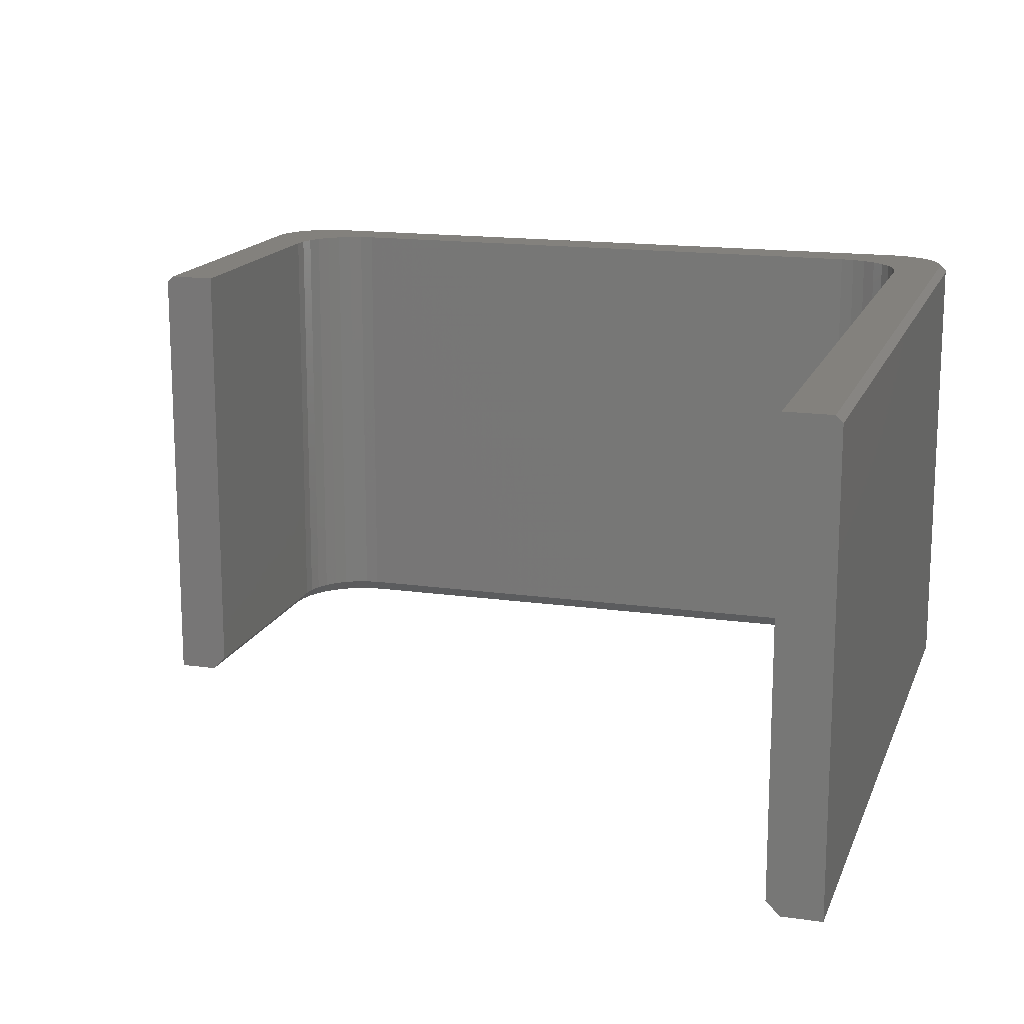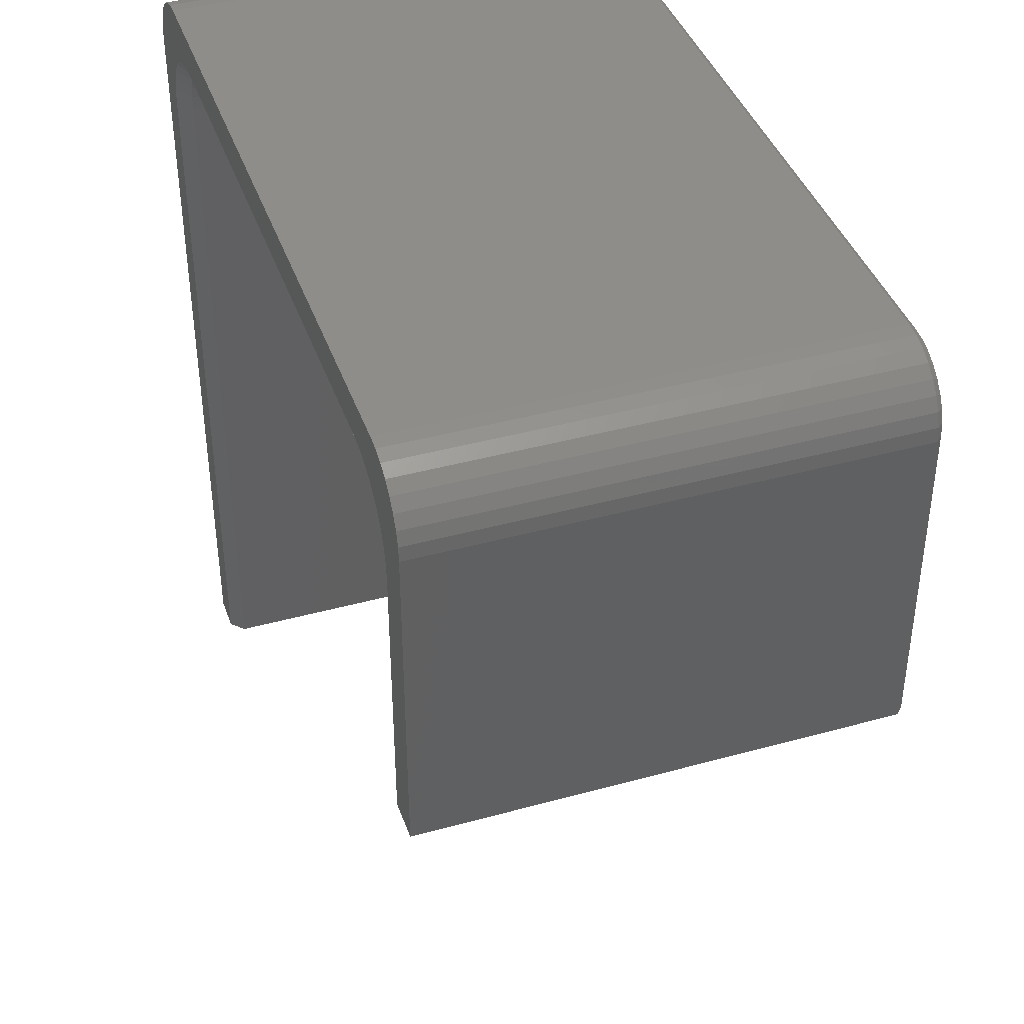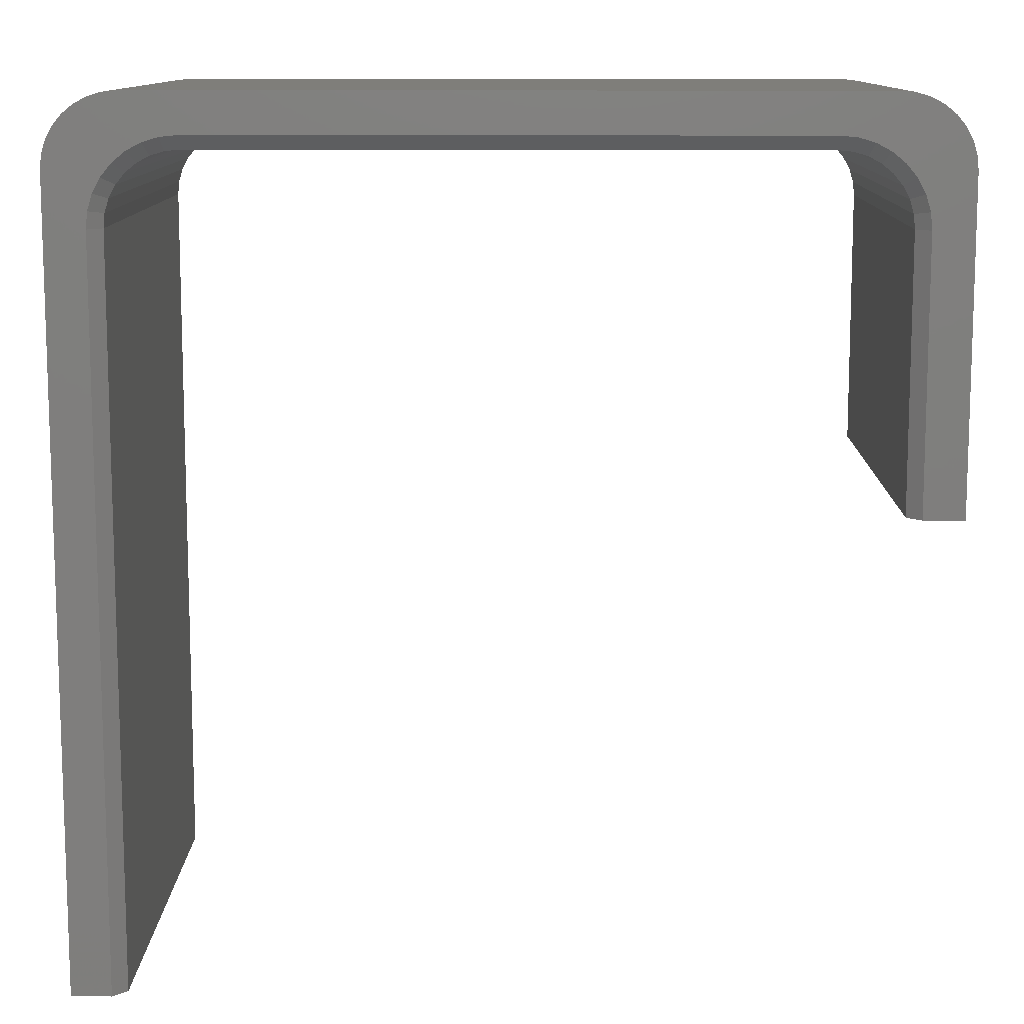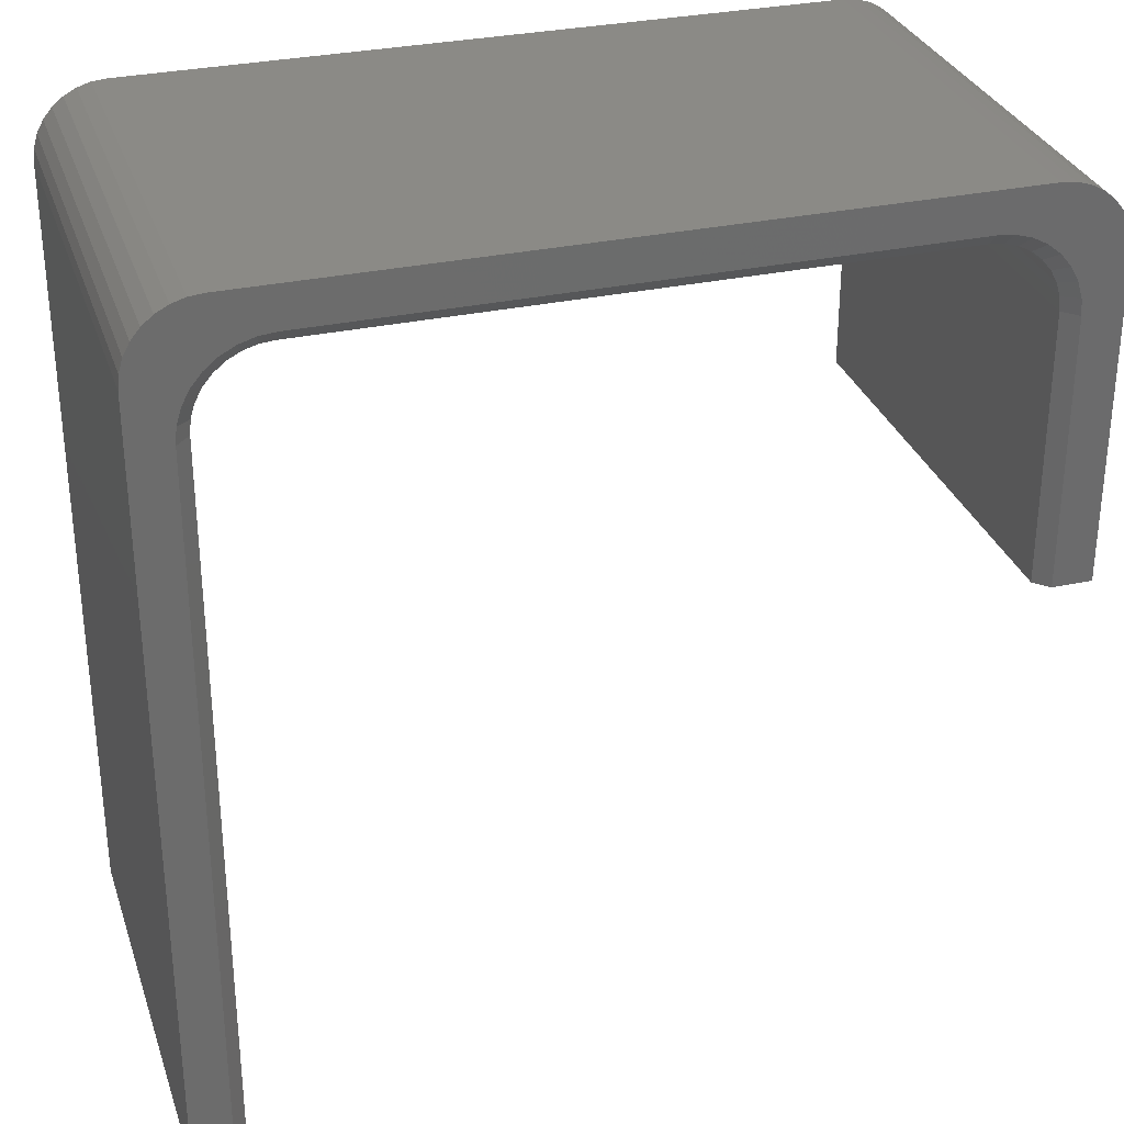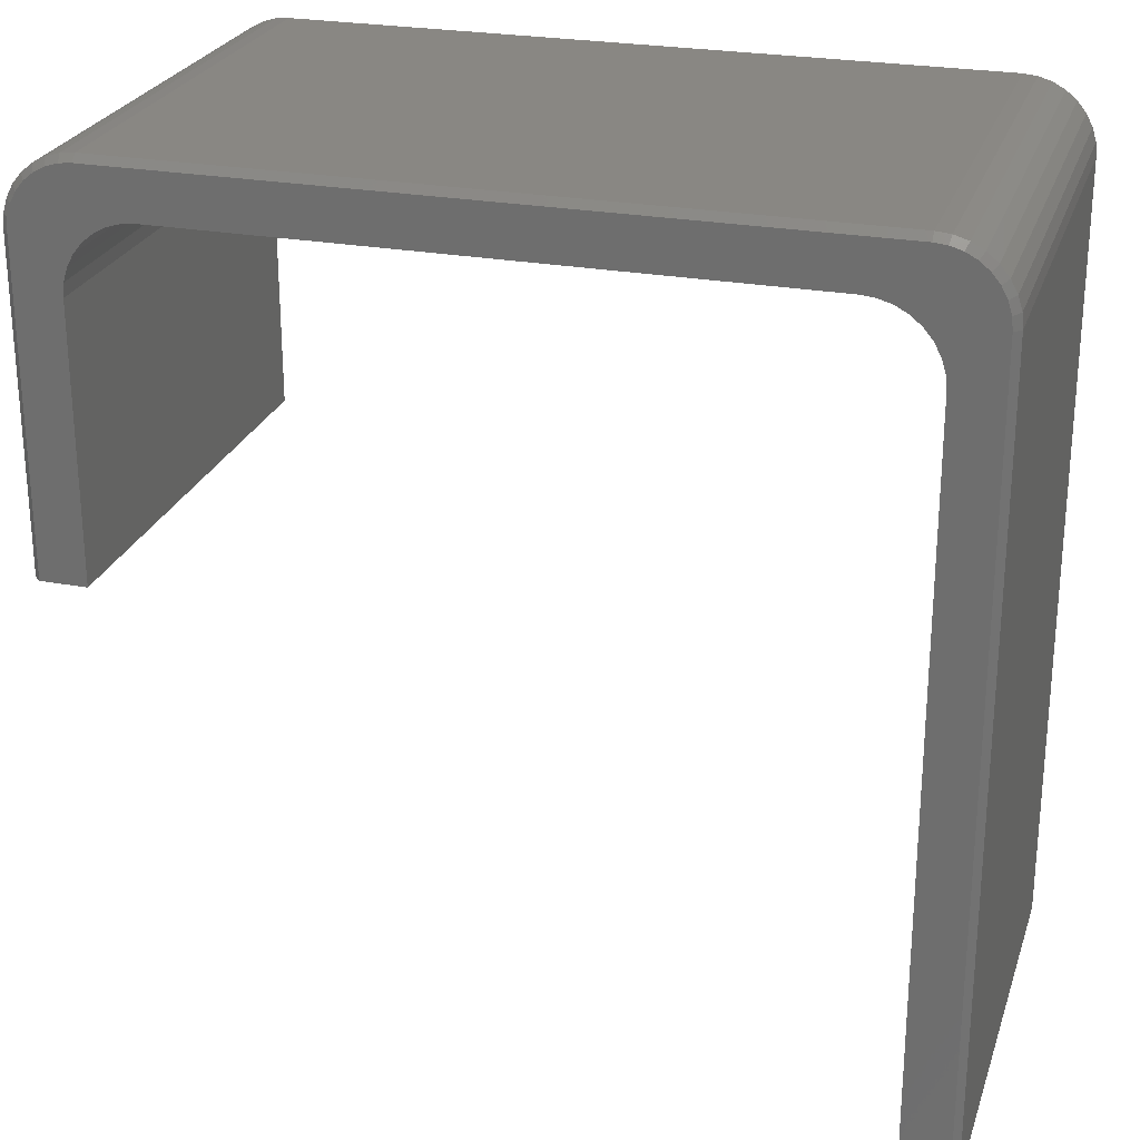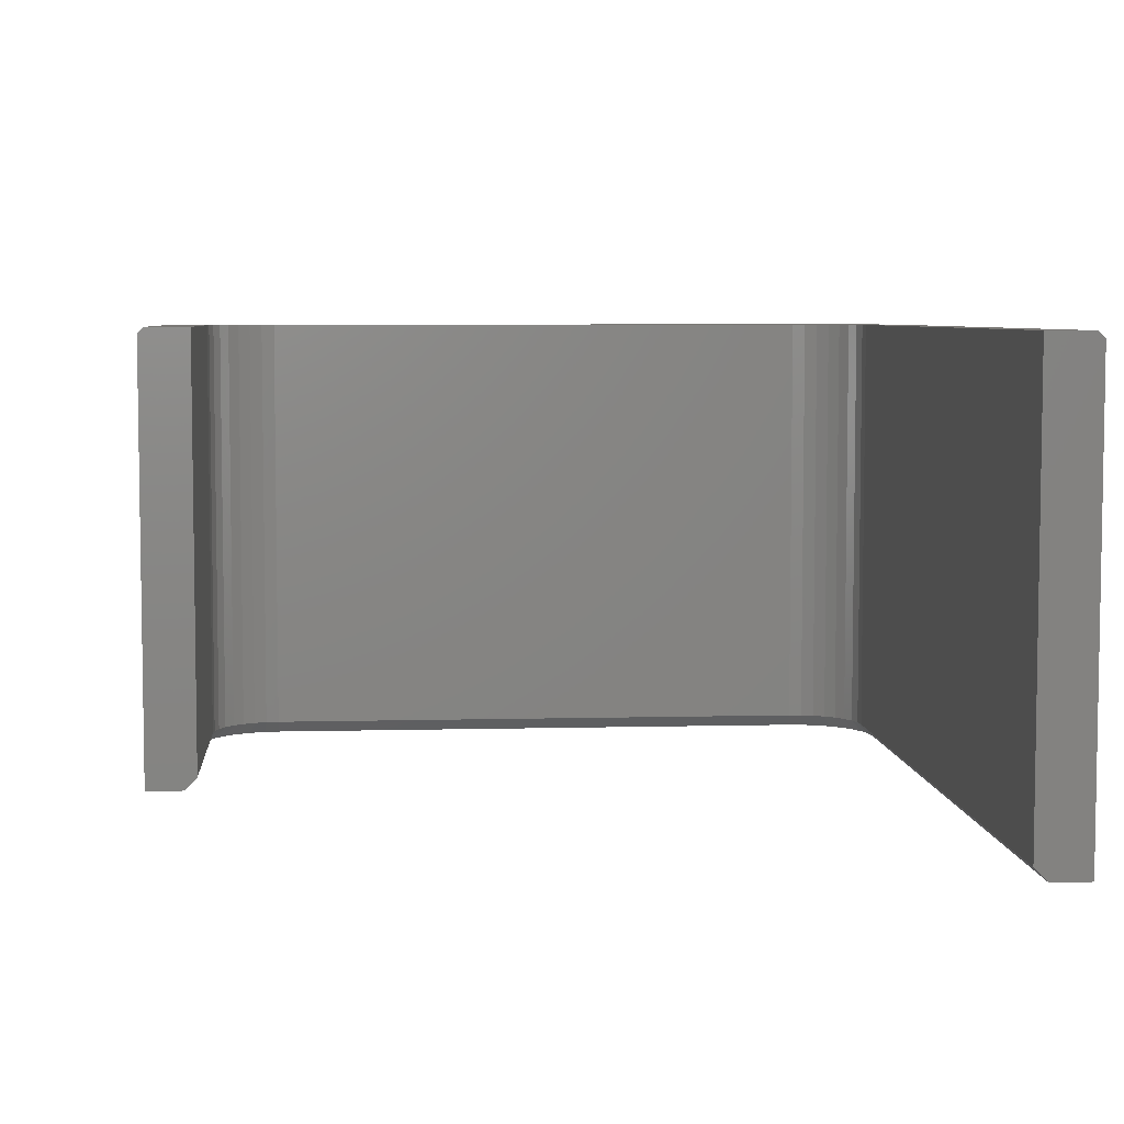
<metadata>
{"format":"stl","ext":"stl","renderer":"f3d","projection":"perspective","resolution":1024,"background":"white","views":[{"elev":15.7,"azim":16.6,"up":"+Z"},{"elev":40.9,"azim":-108.6,"up":"+Y"},{"elev":11.3,"azim":-179.1,"up":"+Y"},{"elev":31.0,"azim":162.7,"up":"+Y"},{"elev":25.4,"azim":16.6,"up":"+Y"},{"elev":5.8,"azim":-4.6,"up":"+Z"}]}
</metadata>
<code>
# stl→obj: 120 verts, 236 faces
v 0.6094 -0.7514 0
v 0.5482 -0.7514 0.01562
v 0.5638 -0.7514 0
v 0.5482 -0.7514 0.5391
v 0.6094 -0.7514 0.5312
v 0.6016 -0.7514 0.5391
v -0.3594 -0.2109 0.5312
v -0.2982 -0.2109 0.5391
v -0.3516 -0.2109 0.5391
v -0.2982 -0.2109 0.01562
v -0.3594 -0.2109 0
v -0.3138 -0.2109 0
v -0.2166 0.1766 0.5391
v -0.3459 0.1844 0.5391
v -0.2325 0.175 0.5391
v 0.5278 0.2299 0.5391
v -0.2922 0.2285 0.5391
v 0.5422 0.2285 0.5391
v -0.2778 0.2299 0.5391
v -0.3501 0.1706 0.5391
v -0.2478 0.1704 0.5391
v -0.2619 0.1628 0.5391
v -0.306 0.2243 0.5391
v 0.556 0.2243 0.5391
v -0.3188 0.2175 0.5391
v 0.5688 0.2175 0.5391
v -0.33 0.2083 0.5391
v 0.6001 0.1706 0.5391
v 0.4978 0.1704 0.5391
v 0.5119 0.1628 0.5391
v -0.3516 0.1562 0.5391
v -0.2982 0.09498 0.5391
v -0.2966 0.1109 0.5391
v -0.292 0.1262 0.5391
v -0.2844 0.1403 0.5391
v -0.2743 0.1527 0.5391
v 0.6016 0.1562 0.5391
v 0.5243 0.1527 0.5391
v 0.5344 0.1403 0.5391
v 0.542 0.1262 0.5391
v 0.5466 0.1109 0.5391
v 0.5482 0.09498 0.5391
v 0.5959 0.1844 0.5391
v 0.5891 0.1972 0.5391
v -0.3391 0.1972 0.5391
v 0.4666 0.1766 0.5391
v 0.4825 0.175 0.5391
v 0.58 0.2083 0.5391
v -0.3594 0.1562 0
v -0.3594 0.1562 0.5312
v -0.3578 0.1721 0
v -0.3578 0.1721 0.5312
v -0.3532 0.1874 0
v -0.3532 0.1874 0.5312
v -0.3456 0.2015 0
v -0.3456 0.2015 0.5312
v -0.3355 0.2139 0
v -0.3355 0.2139 0.5312
v -0.3231 0.224 0
v -0.3231 0.224 0.5312
v -0.309 0.2315 0
v -0.309 0.2315 0.5312
v -0.2937 0.2362 0
v -0.2937 0.2362 0.5312
v -0.2778 0.2377 0
v -0.2778 0.2377 0.5312
v 0.5278 0.2377 0.5312
v 0.5278 0.2377 0
v 0.5437 0.2362 0
v 0.5437 0.2362 0.5312
v 0.559 0.2315 0
v 0.559 0.2315 0.5312
v 0.5731 0.224 0
v 0.5731 0.224 0.5312
v 0.5855 0.2139 0
v 0.5855 0.2139 0.5312
v 0.5956 0.2015 0
v 0.5956 0.2015 0.5312
v 0.6032 0.1874 0
v 0.6032 0.1874 0.5312
v 0.6078 0.1721 0
v 0.6078 0.1721 0.5312
v 0.6094 0.1562 0
v 0.6094 0.1562 0.5312
v -0.2356 0.1903 0
v -0.2166 0.1922 0
v -0.2538 0.1848 0
v -0.2706 0.1758 0
v -0.2853 0.1637 0
v 0.5038 0.1848 0
v 0.4856 0.1903 0
v 0.5206 0.1758 0
v 0.5353 0.1637 0
v 0.5638 0.09498 0
v 0.5619 0.1139 0
v 0.5564 0.1322 0
v 0.5474 0.149 0
v -0.2974 0.149 0
v -0.3064 0.1322 0
v -0.3119 0.1139 0
v -0.3138 0.09498 0
v 0.4666 0.1922 0
v 0.5482 0.09498 0.01562
v 0.5243 0.1527 0.01562
v 0.5119 0.1628 0.01562
v 0.4978 0.1704 0.01562
v 0.4825 0.175 0.01562
v 0.4666 0.1766 0.01562
v 0.5344 0.1403 0.01562
v 0.542 0.1262 0.01562
v 0.5466 0.1109 0.01562
v -0.2166 0.1766 0.01562
v -0.2743 0.1527 0.01562
v -0.2844 0.1403 0.01562
v -0.292 0.1262 0.01562
v -0.2966 0.1109 0.01562
v -0.2982 0.09498 0.01562
v -0.2619 0.1628 0.01562
v -0.2478 0.1704 0.01562
v -0.2325 0.175 0.01562
f 1 2 3
f 2 1 4
f 4 1 5
f 4 5 6
f 7 8 9
f 8 7 10
f 10 7 11
f 10 11 12
f 13 14 15
f 16 17 18
f 16 19 17
f 14 20 15
f 15 20 21
f 22 21 20
f 18 17 23
f 18 23 24
f 24 23 25
f 24 25 26
f 26 25 27
f 28 29 30
f 31 9 8
f 31 8 32
f 31 32 33
f 31 33 34
f 31 34 35
f 31 35 36
f 31 36 22
f 31 22 20
f 37 28 30
f 37 30 38
f 37 38 39
f 37 39 40
f 37 40 41
f 37 41 42
f 37 42 4
f 37 4 6
f 43 44 45
f 43 45 14
f 43 14 13
f 43 13 46
f 43 46 47
f 43 47 29
f 43 29 28
f 45 44 27
f 27 44 48
f 27 48 26
f 49 11 50
f 50 11 7
f 49 50 51
f 51 50 52
f 51 52 53
f 53 52 54
f 53 54 55
f 55 54 56
f 55 56 57
f 57 56 58
f 57 58 59
f 59 58 60
f 59 60 61
f 61 60 62
f 61 62 63
f 63 62 64
f 63 64 65
f 65 64 66
f 67 68 66
f 66 68 65
f 68 67 69
f 69 67 70
f 69 70 71
f 71 70 72
f 71 72 73
f 73 72 74
f 73 74 75
f 75 74 76
f 75 76 77
f 77 76 78
f 77 78 79
f 79 78 80
f 79 80 81
f 81 80 82
f 81 82 83
f 83 82 84
f 5 1 84
f 84 1 83
f 6 5 37
f 37 5 84
f 31 50 9
f 9 50 7
f 31 20 50
f 20 52 50
f 66 64 19
f 64 17 19
f 64 62 23
f 17 64 23
f 60 58 25
f 25 62 60
f 23 62 25
f 56 54 14
f 45 56 14
f 45 27 56
f 20 54 52
f 14 54 20
f 27 25 58
f 58 56 27
f 16 67 19
f 19 67 66
f 16 18 67
f 18 70 67
f 84 82 37
f 82 28 37
f 82 80 43
f 28 82 43
f 78 76 44
f 44 80 78
f 43 80 44
f 74 72 24
f 26 74 24
f 26 48 74
f 18 72 70
f 24 72 18
f 48 44 76
f 76 74 48
f 69 63 68
f 63 65 68
f 85 55 86
f 85 53 55
f 87 53 85
f 53 87 88
f 88 51 53
f 51 88 89
f 61 63 69
f 71 61 69
f 59 61 71
f 79 90 91
f 92 90 79
f 81 92 79
f 93 92 81
f 83 1 3
f 83 3 94
f 83 94 95
f 83 95 96
f 83 96 97
f 83 97 93
f 83 93 81
f 49 51 89
f 49 89 98
f 49 98 99
f 49 99 100
f 49 100 101
f 49 101 12
f 49 12 11
f 77 79 91
f 77 91 102
f 77 102 86
f 77 86 55
f 77 55 57
f 77 57 75
f 71 73 59
f 59 73 75
f 59 75 57
f 42 103 4
f 4 103 2
f 104 30 105
f 105 30 29
f 105 29 106
f 106 29 47
f 106 47 107
f 107 47 46
f 107 46 108
f 30 104 38
f 38 104 109
f 38 109 39
f 39 109 110
f 39 110 40
f 40 110 111
f 40 111 41
f 41 111 103
f 41 103 42
f 13 112 46
f 46 112 108
f 113 35 114
f 114 35 34
f 114 34 115
f 115 34 33
f 115 33 116
f 116 33 32
f 116 32 117
f 35 113 36
f 36 113 118
f 36 118 22
f 22 118 119
f 22 119 21
f 21 119 120
f 21 120 15
f 15 120 112
f 15 112 13
f 10 117 8
f 8 117 32
f 10 12 117
f 117 12 101
f 103 94 2
f 2 94 3
f 97 109 93
f 93 109 104
f 93 104 92
f 92 104 105
f 92 105 90
f 90 105 106
f 90 106 91
f 91 106 107
f 91 107 102
f 102 107 108
f 109 97 110
f 110 97 96
f 110 96 111
f 111 96 95
f 111 95 103
f 103 95 94
f 112 86 108
f 108 86 102
f 88 118 89
f 89 118 113
f 89 113 98
f 98 113 114
f 98 114 99
f 99 114 115
f 99 115 100
f 100 115 116
f 100 116 101
f 101 116 117
f 118 88 119
f 119 88 87
f 119 87 120
f 120 87 85
f 120 85 112
f 112 85 86

</code>
